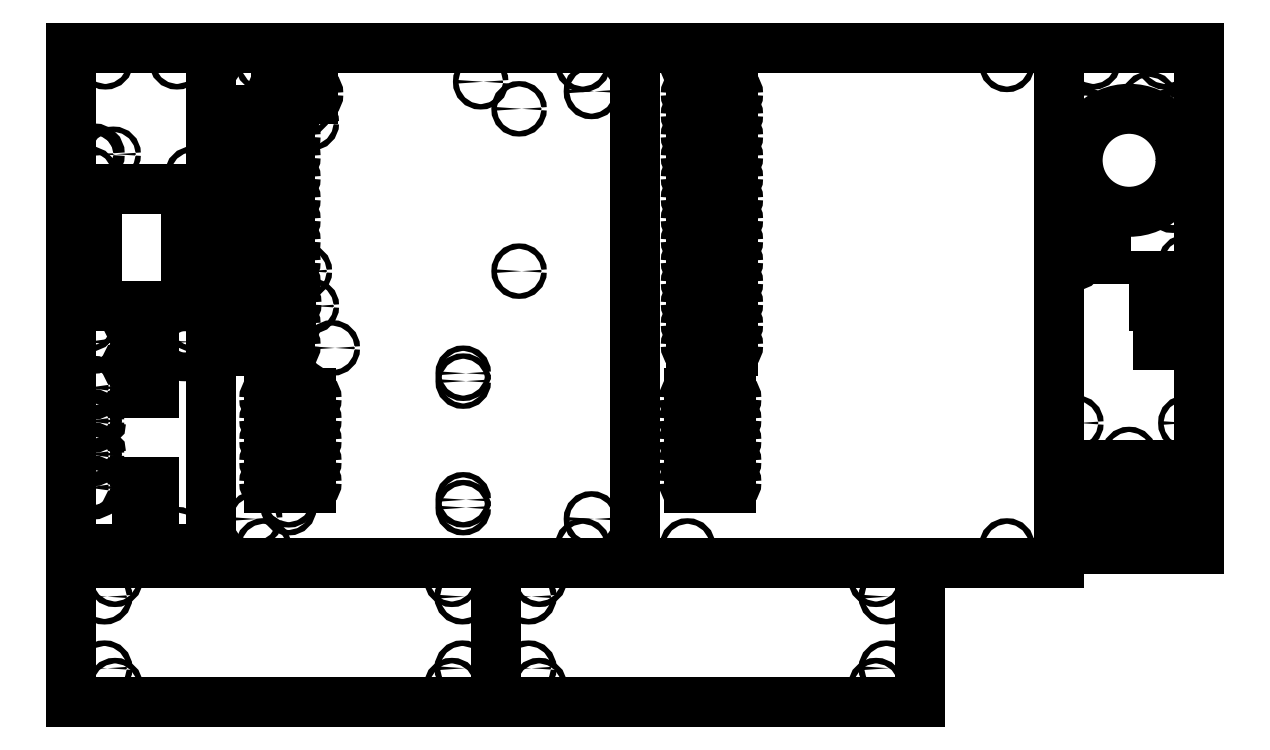
<metadata>
{"format":"dxf","ext":"dxf","renderer":"ezdxf+matplotlib","layout":"modelspace","background":"white","min_lineweight":24,"dpi":150}
</metadata>
<code>
0
SECTION
2
ENTITIES
0
LINE
8
20
10
80
20
87
30
0
11
80
21
79
31
0
0
LINE
8
20
10
80
20
374
30
0
11
323
21
374
31
0
0
LINE
8
20
10
80
20
79
30
0
11
323
21
79
31
0
0
LINE
8
20
10
0
20
87
30
0
11
0
21
374
31
0
0
LINE
8
20
10
0
20
87
30
0
11
80
21
87
31
0
0
LINE
8
20
10
80
20
374
30
0
11
80
21
87
31
0
0
LINE
8
20
10
80
20
374
30
0
11
0
21
374
31
0
0
LINE
8
20
10
566
20
374
30
0
11
566
21
87
31
0
0
LINE
8
20
10
566
20
374
30
0
11
646
21
374
31
0
0
LINE
8
20
10
646
20
87
30
0
11
566
21
87
31
0
0
LINE
8
20
10
113.5
20
176
30
0
11
137.5
21
176
31
0
0
ARC
8
20
10
137.5
20
173
30
0
40
3
50
0
51
90
0
ARC
8
20
10
137.5
20
173
30
0
40
3
50
270
51
0
0
LINE
8
20
10
137.5
20
170
30
0
11
113.5
21
170
31
0
0
ARC
8
20
10
113.5
20
173
30
0
40
3
50
180
51
270
0
ARC
8
20
10
113.5
20
173
30
0
40
3
50
90
51
180
0
LINE
8
20
10
113.5
20
164
30
0
11
137.5
21
164
31
0
0
ARC
8
20
10
137.5
20
161
30
0
40
3
50
0
51
90
0
ARC
8
20
10
137.5
20
161
30
0
40
3
50
270
51
0
0
LINE
8
20
10
137.5
20
158
30
0
11
113.5
21
158
31
0
0
ARC
8
20
10
113.5
20
161
30
0
40
3
50
180
51
270
0
ARC
8
20
10
113.5
20
161
30
0
40
3
50
90
51
180
0
LINE
8
20
10
113.5
20
152
30
0
11
137.5
21
152
31
0
0
ARC
8
20
10
137.5
20
149
30
0
40
3
50
0
51
90
0
ARC
8
20
10
137.5
20
149
30
0
40
3
50
270
51
0
0
LINE
8
20
10
137.5
20
146
30
0
11
113.5
21
146
31
0
0
ARC
8
20
10
113.5
20
149
30
0
40
3
50
180
51
270
0
ARC
8
20
10
113.5
20
149
30
0
40
3
50
90
51
180
0
LINE
8
20
10
113.5
20
140
30
0
11
137.5
21
140
31
0
0
ARC
8
20
10
137.5
20
137
30
0
40
3
50
0
51
90
0
ARC
8
20
10
137.5
20
137
30
0
40
3
50
270
51
0
0
LINE
8
20
10
137.5
20
134
30
0
11
113.5
21
134
31
0
0
ARC
8
20
10
113.5
20
137
30
0
40
3
50
180
51
270
0
ARC
8
20
10
113.5
20
137
30
0
40
3
50
90
51
180
0
LINE
8
20
10
113.5
20
128
30
0
11
137.5
21
128
31
0
0
ARC
8
20
10
137.5
20
125
30
0
40
3
50
0
51
90
0
ARC
8
20
10
137.5
20
125
30
0
40
3
50
270
51
0
0
LINE
8
20
10
137.5
20
122
30
0
11
113.5
21
122
31
0
0
ARC
8
20
10
113.5
20
125
30
0
40
3
50
180
51
270
0
ARC
8
20
10
113.5
20
125
30
0
40
3
50
90
51
180
0
LINE
8
20
10
117.5
20
350.5
30
0
11
138.5
21
350.5
31
0
0
ARC
8
20
10
138.5
20
347.5
30
0
40
3
50
0
51
90
0
ARC
8
20
10
138.5
20
347.5
30
0
40
3
50
270
51
0
0
LINE
8
20
10
138.5
20
344.5
30
0
11
117.5
21
344.5
31
0
0
ARC
8
20
10
117.5
20
347.5
30
0
40
3
50
180
51
270
0
ARC
8
20
10
117.5
20
347.5
30
0
40
3
50
90
51
180
0
LINE
8
20
10
105
20
338.5
30
0
11
125.5
21
338.5
31
0
0
ARC
8
20
10
125.5
20
335.5
30
0
40
3
50
0
51
90
0
ARC
8
20
10
125.5
20
335.5
30
0
40
3
50
270
51
0
0
LINE
8
20
10
125.5
20
332.5
30
0
11
105
21
332.5
31
0
0
ARC
8
20
10
105
20
335.5
30
0
40
3
50
180
51
270
0
ARC
8
20
10
105
20
335.5
30
0
40
3
50
90
51
180
0
LINE
8
20
10
105
20
326.5
30
0
11
125.5
21
326.5
31
0
0
ARC
8
20
10
125.5
20
323.5
30
0
40
3
50
0
51
90
0
ARC
8
20
10
125.5
20
323.5
30
0
40
3
50
270
51
0
0
LINE
8
20
10
125.5
20
320.5
30
0
11
105
21
320.5
31
0
0
ARC
8
20
10
105
20
323.5
30
0
40
3
50
180
51
270
0
ARC
8
20
10
105
20
323.5
30
0
40
3
50
90
51
180
0
LINE
8
20
10
105
20
314.5
30
0
11
125.5
21
314.5
31
0
0
ARC
8
20
10
125.5
20
311.5
30
0
40
3
50
0
51
90
0
ARC
8
20
10
125.5
20
311.5
30
0
40
3
50
270
51
0
0
LINE
8
20
10
125.5
20
308.5
30
0
11
105
21
308.5
31
0
0
ARC
8
20
10
105
20
311.5
30
0
40
3
50
180
51
270
0
ARC
8
20
10
105
20
311.5
30
0
40
3
50
90
51
180
0
LINE
8
20
10
105
20
302.5
30
0
11
125.5
21
302.5
31
0
0
ARC
8
20
10
125.5
20
299.5
30
0
40
3
50
0
51
90
0
ARC
8
20
10
125.5
20
299.5
30
0
40
3
50
270
51
0
0
LINE
8
20
10
125.5
20
296.5
30
0
11
105
21
296.5
31
0
0
ARC
8
20
10
105
20
299.5
30
0
40
3
50
180
51
270
0
ARC
8
20
10
105
20
299.5
30
0
40
3
50
90
51
180
0
LINE
8
20
10
105
20
290.5
30
0
11
125.5
21
290.5
31
0
0
ARC
8
20
10
125.5
20
287.5
30
0
40
3
50
0
51
90
0
ARC
8
20
10
125.5
20
287.5
30
0
40
3
50
270
51
0
0
LINE
8
20
10
125.5
20
284.5
30
0
11
105
21
284.5
31
0
0
ARC
8
20
10
105
20
287.5
30
0
40
3
50
180
51
270
0
ARC
8
20
10
105
20
287.5
30
0
40
3
50
90
51
180
0
LINE
8
20
10
105
20
278.5
30
0
11
125.5
21
278.5
31
0
0
ARC
8
20
10
125.5
20
275.5
30
0
40
3
50
0
51
90
0
ARC
8
20
10
125.5
20
275.5
30
0
40
3
50
270
51
0
0
LINE
8
20
10
125.5
20
272.5
30
0
11
105
21
272.5
31
0
0
ARC
8
20
10
105
20
275.5
30
0
40
3
50
180
51
270
0
ARC
8
20
10
105
20
275.5
30
0
40
3
50
90
51
180
0
LINE
8
20
10
105
20
266.5
30
0
11
125.5
21
266.5
31
0
0
ARC
8
20
10
125.5
20
263.5
30
0
40
3
50
0
51
90
0
ARC
8
20
10
125.5
20
263.5
30
0
40
3
50
270
51
0
0
LINE
8
20
10
125.5
20
260.5
30
0
11
105
21
260.5
31
0
0
ARC
8
20
10
105
20
263.5
30
0
40
3
50
180
51
270
0
ARC
8
20
10
105
20
263.5
30
0
40
3
50
90
51
180
0
LINE
8
20
10
105
20
254.5
30
0
11
125.5
21
254.5
31
0
0
ARC
8
20
10
125.5
20
251.5
30
0
40
3
50
0
51
90
0
ARC
8
20
10
125.5
20
251.5
30
0
40
3
50
270
51
0
0
LINE
8
20
10
125.5
20
248.5
30
0
11
105
21
248.5
31
0
0
ARC
8
20
10
105
20
251.5
30
0
40
3
50
180
51
270
0
ARC
8
20
10
105
20
251.5
30
0
40
3
50
90
51
180
0
LINE
8
20
10
105
20
242.5
30
0
11
125.5
21
242.5
31
0
0
ARC
8
20
10
125.5
20
239.5
30
0
40
3
50
0
51
90
0
ARC
8
20
10
125.5
20
239.5
30
0
40
3
50
270
51
0
0
LINE
8
20
10
125.5
20
236.5
30
0
11
105
21
236.5
31
0
0
ARC
8
20
10
105
20
239.5
30
0
40
3
50
180
51
270
0
ARC
8
20
10
105
20
239.5
30
0
40
3
50
90
51
180
0
LINE
8
20
10
105
20
230.5
30
0
11
126
21
230.5
31
0
0
ARC
8
20
10
126
20
227.5
30
0
40
3
50
0
51
90
0
ARC
8
20
10
126
20
227.5
30
0
40
3
50
270
51
0
0
LINE
8
20
10
126
20
224.5
30
0
11
105
21
224.5
31
0
0
ARC
8
20
10
105
20
227.5
30
0
40
3
50
180
51
270
0
ARC
8
20
10
105
20
227.5
30
0
40
3
50
90
51
180
0
LINE
8
20
10
105
20
218.5
30
0
11
125.5
21
218.5
31
0
0
ARC
8
20
10
125.5
20
215.5
30
0
40
3
50
0
51
90
0
ARC
8
20
10
125.5
20
215.5
30
0
40
3
50
270
51
0
0
LINE
8
20
10
125.5
20
212.5
30
0
11
105
21
212.5
31
0
0
ARC
8
20
10
105
20
215.5
30
0
40
3
50
180
51
270
0
ARC
8
20
10
105
20
215.5
30
0
40
3
50
90
51
180
0
LINE
8
20
10
105
20
206.5
30
0
11
125.5
21
206.5
31
0
0
ARC
8
20
10
125.5
20
203.5
30
0
40
3
50
0
51
90
0
ARC
8
20
10
125.5
20
203.5
30
0
40
3
50
270
51
0
0
LINE
8
20
10
125.5
20
200.5
30
0
11
105
21
200.5
31
0
0
ARC
8
20
10
105
20
203.5
30
0
40
3
50
180
51
270
0
ARC
8
20
10
105
20
203.5
30
0
40
3
50
90
51
180
0
LINE
8
20
10
323
20
374
30
0
11
323
21
79
31
0
0
LINE
8
20
10
323
20
374
30
0
11
566
21
374
31
0
0
LINE
8
20
10
323
20
79
30
0
11
566
21
79
31
0
0
LINE
8
20
10
566
20
79
30
0
11
566
21
87
31
0
0
LINE
8
20
10
354
20
176
30
0
11
378
21
176
31
0
0
ARC
8
20
10
378
20
173
30
0
40
3
50
0
51
90
0
ARC
8
20
10
378
20
173
30
0
40
3
50
270
51
0
0
LINE
8
20
10
378
20
170
30
0
11
354
21
170
31
0
0
ARC
8
20
10
354
20
173
30
0
40
3
50
180
51
270
0
ARC
8
20
10
354
20
173
30
0
40
3
50
90
51
180
0
LINE
8
20
10
354
20
164
30
0
11
378
21
164
31
0
0
ARC
8
20
10
378
20
161
30
0
40
3
50
0
51
90
0
ARC
8
20
10
378
20
161
30
0
40
3
50
270
51
0
0
LINE
8
20
10
378
20
158
30
0
11
354
21
158
31
0
0
ARC
8
20
10
354
20
161
30
0
40
3
50
180
51
270
0
ARC
8
20
10
354
20
161
30
0
40
3
50
90
51
180
0
LINE
8
20
10
354
20
152
30
0
11
378
21
152
31
0
0
ARC
8
20
10
378
20
149
30
0
40
3
50
0
51
90
0
ARC
8
20
10
378
20
149
30
0
40
3
50
270
51
0
0
LINE
8
20
10
378
20
146
30
0
11
354
21
146
31
0
0
ARC
8
20
10
354
20
149
30
0
40
3
50
180
51
270
0
ARC
8
20
10
354
20
149
30
0
40
3
50
90
51
180
0
LINE
8
20
10
354
20
140
30
0
11
378
21
140
31
0
0
ARC
8
20
10
378
20
137
30
0
40
3
50
0
51
90
0
ARC
8
20
10
378
20
137
30
0
40
3
50
270
51
0
0
LINE
8
20
10
378
20
134
30
0
11
354
21
134
31
0
0
ARC
8
20
10
354
20
137
30
0
40
3
50
180
51
270
0
ARC
8
20
10
354
20
137
30
0
40
3
50
90
51
180
0
LINE
8
20
10
354
20
128
30
0
11
378
21
128
31
0
0
ARC
8
20
10
378
20
125
30
0
40
3
50
0
51
90
0
ARC
8
20
10
378
20
125
30
0
40
3
50
270
51
0
0
LINE
8
20
10
378
20
122
30
0
11
354
21
122
31
0
0
ARC
8
20
10
354
20
125
30
0
40
3
50
180
51
270
0
ARC
8
20
10
354
20
125
30
0
40
3
50
90
51
180
0
LINE
8
20
10
355
20
350.5
30
0
11
379
21
350.5
31
0
0
ARC
8
20
10
379
20
347.5
30
0
40
3
50
0
51
90
0
ARC
8
20
10
379
20
347.5
30
0
40
3
50
270
51
0
0
LINE
8
20
10
379
20
344.5
30
0
11
355
21
344.5
31
0
0
ARC
8
20
10
355
20
347.5
30
0
40
3
50
180
51
270
0
ARC
8
20
10
355
20
347.5
30
0
40
3
50
90
51
180
0
LINE
8
20
10
355
20
338.5
30
0
11
379
21
338.5
31
0
0
ARC
8
20
10
379
20
335.5
30
0
40
3
50
0
51
90
0
ARC
8
20
10
379
20
335.5
30
0
40
3
50
270
51
0
0
LINE
8
20
10
379
20
332.5
30
0
11
355
21
332.5
31
0
0
ARC
8
20
10
355
20
335.5
30
0
40
3
50
180
51
270
0
ARC
8
20
10
355
20
335.5
30
0
40
3
50
90
51
180
0
LINE
8
20
10
355
20
326.5
30
0
11
379
21
326.5
31
0
0
ARC
8
20
10
379
20
323.5
30
0
40
3
50
0
51
90
0
ARC
8
20
10
379
20
323.5
30
0
40
3
50
270
51
0
0
LINE
8
20
10
379
20
320.5
30
0
11
355
21
320.5
31
0
0
ARC
8
20
10
355
20
323.5
30
0
40
3
50
180
51
270
0
ARC
8
20
10
355
20
323.5
30
0
40
3
50
90
51
180
0
LINE
8
20
10
355
20
314.5
30
0
11
379
21
314.5
31
0
0
ARC
8
20
10
379
20
311.5
30
0
40
3
50
0
51
90
0
ARC
8
20
10
379
20
311.5
30
0
40
3
50
270
51
0
0
LINE
8
20
10
379
20
308.5
30
0
11
355
21
308.5
31
0
0
ARC
8
20
10
355
20
311.5
30
0
40
3
50
180
51
270
0
ARC
8
20
10
355
20
311.5
30
0
40
3
50
90
51
180
0
LINE
8
20
10
355
20
302.5
30
0
11
379
21
302.5
31
0
0
ARC
8
20
10
379
20
299.5
30
0
40
3
50
0
51
90
0
ARC
8
20
10
379
20
299.5
30
0
40
3
50
270
51
0
0
LINE
8
20
10
379
20
296.5
30
0
11
355
21
296.5
31
0
0
ARC
8
20
10
355
20
299.5
30
0
40
3
50
180
51
270
0
ARC
8
20
10
355
20
299.5
30
0
40
3
50
90
51
180
0
LINE
8
20
10
355
20
290.5
30
0
11
379
21
290.5
31
0
0
ARC
8
20
10
379
20
287.5
30
0
40
3
50
0
51
90
0
ARC
8
20
10
379
20
287.5
30
0
40
3
50
270
51
0
0
LINE
8
20
10
379
20
284.5
30
0
11
355
21
284.5
31
0
0
ARC
8
20
10
355
20
287.5
30
0
40
3
50
180
51
270
0
ARC
8
20
10
355
20
287.5
30
0
40
3
50
90
51
180
0
LINE
8
20
10
355
20
278.5
30
0
11
379
21
278.5
31
0
0
ARC
8
20
10
379
20
275.5
30
0
40
3
50
0
51
90
0
ARC
8
20
10
379
20
275.5
30
0
40
3
50
270
51
0
0
LINE
8
20
10
379
20
272.5
30
0
11
355
21
272.5
31
0
0
ARC
8
20
10
355
20
275.5
30
0
40
3
50
180
51
270
0
ARC
8
20
10
355
20
275.5
30
0
40
3
50
90
51
180
0
LINE
8
20
10
355
20
266.5
30
0
11
379
21
266.5
31
0
0
ARC
8
20
10
379
20
263.5
30
0
40
3
50
0
51
90
0
ARC
8
20
10
379
20
263.5
30
0
40
3
50
270
51
0
0
LINE
8
20
10
379
20
260.5
30
0
11
355
21
260.5
31
0
0
ARC
8
20
10
355
20
263.5
30
0
40
3
50
180
51
270
0
ARC
8
20
10
355
20
263.5
30
0
40
3
50
90
51
180
0
LINE
8
20
10
355
20
254.5
30
0
11
379
21
254.5
31
0
0
ARC
8
20
10
379
20
251.5
30
0
40
3
50
0
51
90
0
ARC
8
20
10
379
20
251.5
30
0
40
3
50
270
51
0
0
LINE
8
20
10
379
20
248.5
30
0
11
355
21
248.5
31
0
0
ARC
8
20
10
355
20
251.5
30
0
40
3
50
180
51
270
0
ARC
8
20
10
355
20
251.5
30
0
40
3
50
90
51
180
0
LINE
8
20
10
355
20
242.5
30
0
11
379
21
242.5
31
0
0
ARC
8
20
10
379
20
239.5
30
0
40
3
50
0
51
90
0
ARC
8
20
10
379
20
239.5
30
0
40
3
50
270
51
0
0
LINE
8
20
10
379
20
236.5
30
0
11
355
21
236.5
31
0
0
ARC
8
20
10
355
20
239.5
30
0
40
3
50
180
51
270
0
ARC
8
20
10
355
20
239.5
30
0
40
3
50
90
51
180
0
LINE
8
20
10
355
20
230.5
30
0
11
379
21
230.5
31
0
0
ARC
8
20
10
379
20
227.5
30
0
40
3
50
0
51
90
0
ARC
8
20
10
379
20
227.5
30
0
40
3
50
270
51
0
0
LINE
8
20
10
379
20
224.5
30
0
11
355
21
224.5
31
0
0
ARC
8
20
10
355
20
227.5
30
0
40
3
50
180
51
270
0
ARC
8
20
10
355
20
227.5
30
0
40
3
50
90
51
180
0
LINE
8
20
10
355
20
218.5
30
0
11
379
21
218.5
31
0
0
ARC
8
20
10
379
20
215.5
30
0
40
3
50
0
51
90
0
ARC
8
20
10
379
20
215.5
30
0
40
3
50
270
51
0
0
LINE
8
20
10
379
20
212.5
30
0
11
355
21
212.5
31
0
0
ARC
8
20
10
355
20
215.5
30
0
40
3
50
180
51
270
0
ARC
8
20
10
355
20
215.5
30
0
40
3
50
90
51
180
0
LINE
8
20
10
355
20
206.5
30
0
11
379
21
206.5
31
0
0
ARC
8
20
10
379
20
203.5
30
0
40
3
50
0
51
90
0
ARC
8
20
10
379
20
203.5
30
0
40
3
50
270
51
0
0
LINE
8
20
10
379
20
200.5
30
0
11
355
21
200.5
31
0
0
ARC
8
20
10
355
20
203.5
30
0
40
3
50
180
51
270
0
ARC
8
20
10
355
20
203.5
30
0
40
3
50
90
51
180
0
LINE
8
20
10
646
20
374
30
0
11
646
21
87
31
0
0
LINE
8
20
10
635.4
20
135
30
0
11
635.4
21
107
31
0
0
LINE
8
20
10
635.4
20
107
30
0
11
576.6
21
107
31
0
0
LINE
8
20
10
576.6
20
107
30
0
11
576.6
21
135
31
0
0
LINE
8
20
10
576.6
20
135
30
0
11
635.4
21
135
31
0
0
LINE
8
20
10
620
20
226
30
0
11
637.5
21
226
31
0
0
LINE
8
20
10
637.5
20
226
30
0
11
637.5
21
243
31
0
0
LINE
8
20
10
637.5
20
243
30
0
11
620
21
243
31
0
0
LINE
8
20
10
620
20
243
30
0
11
620
21
226
31
0
0
LINE
8
20
10
622.5
20
203.5
30
0
11
634.5
21
203.5
31
0
0
LINE
8
20
10
634.5
20
203.5
30
0
11
634.5
21
216
31
0
0
LINE
8
20
10
634.5
20
216
30
0
11
622.5
21
216
31
0
0
LINE
8
20
10
622.5
20
216
30
0
11
622.5
21
203.5
31
0
0
LINE
8
20
10
0
20
79
30
0
11
243
21
79
31
0
0
LINE
8
20
10
243
20
79
30
0
11
486
21
79
31
0
0
LINE
8
20
10
0
20
-1
30
0
11
0
21
79
31
0
0
LINE
8
20
10
0
20
-1
30
0
11
243
21
-1
31
0
0
LINE
8
20
10
243
20
-1
30
0
11
243
21
79
31
0
0
LINE
8
20
10
243
20
-1
30
0
11
486
21
-1
31
0
0
LINE
8
20
10
486
20
79
30
0
11
486
21
-1
31
0
0
LINE
8
20
10
592.5
20
253
30
0
11
592.5
21
270
31
0
0
LINE
8
20
10
579.5
20
253
30
0
11
579.5
21
270
31
0
0
LINE
8
20
10
579.5
20
253
30
0
11
592.5
21
253
31
0
0
LINE
8
20
10
579.5
20
270
30
0
11
592.5
21
270
31
0
0
LINE
8
20
10
65.5
20
293
30
0
11
65.5
21
226
31
0
0
LINE
8
20
10
65.5
20
226
30
0
11
14.5
21
226
31
0
0
LINE
8
20
10
14.5
20
226
30
0
11
14.5
21
293
31
0
0
LINE
8
20
10
14.5
20
293
30
0
11
65.5
21
293
31
0
0
LINE
8
20
10
47.5
20
103
30
0
11
47.5
21
125
31
0
0
LINE
8
20
10
47.5
20
125
30
0
11
37.5
21
125
31
0
0
LINE
8
20
10
37.5
20
125
30
0
11
37.5
21
103
31
0
0
LINE
8
20
10
37.5
20
103
30
0
11
47.5
21
103
31
0
0
LINE
8
20
10
47.5
20
176
30
0
11
47.5
21
198
31
0
0
LINE
8
20
10
47.5
20
198
30
0
11
37.5
21
198
31
0
0
LINE
8
20
10
37.5
20
198
30
0
11
37.5
21
176
31
0
0
LINE
8
20
10
37.5
20
176
30
0
11
47.5
21
176
31
0
0
CIRCLE
8
20
10
256.5
20
246
30
0
40
1.55
0
CIRCLE
8
20
10
256.5
20
339
30
0
40
1.55
0
CIRCLE
8
20
10
133.5
20
339
30
0
40
1.55
0
CIRCLE
8
20
10
133.5
20
246
30
0
40
1.55
0
CIRCLE
8
20
10
234.5
20
354.5
30
0
40
1.55
0
CIRCLE
8
20
10
149.5
20
202
30
0
40
1.55
0
CIRCLE
8
20
10
137.5
20
331
30
0
40
1.55
0
CIRCLE
8
20
10
137.5
20
226
30
0
40
1.55
0
CIRCLE
8
20
10
105
20
104
30
0
40
1.6
0
CIRCLE
8
20
10
105
20
349
30
0
40
1.6
0
CIRCLE
8
20
10
298
20
349
30
0
40
1.6
0
CIRCLE
8
20
10
298
20
104
30
0
40
1.6
0
CIRCLE
8
20
10
224.5
20
183
30
0
40
1.55
0
CIRCLE
8
20
10
224.5
20
115
30
0
40
1.55
0
CIRCLE
8
20
10
124.5
20
183
30
0
40
1.55
0
CIRCLE
8
20
10
124.5
20
115
30
0
40
1.55
0
CIRCLE
8
20
10
110
20
88.5
30
0
40
1.6
0
CIRCLE
8
20
10
110
20
364.5
30
0
40
1.6
0
CIRCLE
8
20
10
293
20
88.5
30
0
40
1.6
0
CIRCLE
8
20
10
293
20
364.5
30
0
40
1.6
0
CIRCLE
8
20
10
606
20
141
30
0
40
1.5
0
CIRCLE
8
20
10
606
20
101
30
0
40
1.5
0
CIRCLE
8
20
10
575.5
20
251
30
0
40
1.55
0
CIRCLE
8
20
10
638.5
20
159
30
0
40
1.55
0
CIRCLE
8
20
10
575.5
20
159
30
0
40
1.55
0
CIRCLE
8
20
10
638.5
20
251
30
0
40
1.55
0
CIRCLE
8
20
10
631
20
221
30
0
40
1.55
0
CIRCLE
8
20
10
353
20
364.5
30
0
40
1.6
0
CIRCLE
8
20
10
536
20
364.5
30
0
40
1.6
0
CIRCLE
8
20
10
536
20
88.5
30
0
40
1.6
0
CIRCLE
8
20
10
353
20
88.5
30
0
40
1.6
0
CIRCLE
8
20
10
124.5
20
187.5
30
0
40
1.55
0
CIRCLE
8
20
10
224.5
20
187.5
30
0
40
1.55
0
CIRCLE
8
20
10
124.5
20
110.5
30
0
40
1.55
0
CIRCLE
8
20
10
224.5
20
110.5
30
0
40
1.55
0
CIRCLE
8
20
10
19.5
20
95
30
0
40
1.6
0
CIRCLE
8
20
10
60.5
20
95
30
0
40
1.6
0
CIRCLE
8
20
10
60.5
20
366
30
0
40
1.6
0
CIRCLE
8
20
10
19.5
20
366
30
0
40
1.6
0
CIRCLE
8
20
10
585.5
20
95
30
0
40
1.6
0
CIRCLE
8
20
10
626.5
20
95
30
0
40
1.6
0
CIRCLE
8
20
10
626.5
20
366
30
0
40
1.6
0
CIRCLE
8
20
10
585.5
20
366
30
0
40
1.6
0
CIRCLE
8
20
10
218
20
69.5
30
0
40
1.6
0
CIRCLE
8
20
10
224
20
59.5
30
0
40
1.6
0
CIRCLE
8
20
10
218
20
8.5
30
0
40
1.6
0
CIRCLE
8
20
10
224
20
18.5
30
0
40
1.6
0
CIRCLE
8
20
10
25
20
69.5
30
0
40
1.6
0
CIRCLE
8
20
10
19
20
59.5
30
0
40
1.6
0
CIRCLE
8
20
10
25
20
8.5
30
0
40
1.6
0
CIRCLE
8
20
10
19
20
18.5
30
0
40
1.6
0
CIRCLE
8
20
10
461
20
69.5
30
0
40
1.6
0
CIRCLE
8
20
10
467
20
59.5
30
0
40
1.6
0
CIRCLE
8
20
10
461
20
8.5
30
0
40
1.6
0
CIRCLE
8
20
10
467
20
18.5
30
0
40
1.6
0
CIRCLE
8
20
10
268
20
69.5
30
0
40
1.6
0
CIRCLE
8
20
10
262
20
59.5
30
0
40
1.6
0
CIRCLE
8
20
10
268
20
8.5
30
0
40
1.6
0
CIRCLE
8
20
10
262
20
18.5
30
0
40
1.6
0
CIRCLE
8
20
10
631
20
284.5
30
0
40
2.25
0
CIRCLE
8
20
10
581
20
284.5
30
0
40
2.25
0
CIRCLE
8
20
10
581
20
334.5
30
0
40
2.25
0
CIRCLE
8
20
10
631
20
334.5
30
0
40
2.25
0
CIRCLE
8
20
10
606
20
309.5
30
0
40
29.5
0
CIRCLE
8
20
10
617.5
20
344.5
30
0
40
1.55
0
CIRCLE
8
20
10
12
20
205.5
30
0
40
4
0
CIRCLE
8
20
10
24
20
313
30
0
40
1.5
0
CIRCLE
8
20
10
12
20
160.2
30
0
40
4
0
CIRCLE
8
20
10
12
20
179.2
30
0
40
4
0
CIRCLE
8
20
10
12
20
122
30
0
40
4
0
CIRCLE
8
20
10
13
20
313
30
0
40
3.25
0
CIRCLE
8
20
10
7
20
274.5
30
0
40
1.75
0
CIRCLE
8
20
10
12
20
141.1
30
0
40
4
0
CIRCLE
8
20
10
15.8
20
179.2
30
0
40
1.25
0
CIRCLE
8
20
10
8.2
20
179.2
30
0
40
1.25
0
CIRCLE
8
20
10
15.8
20
160.2
30
0
40
1.25
0
CIRCLE
8
20
10
15.8
20
141.1
30
0
40
1.25
0
CIRCLE
8
20
10
8.2
20
141.1
30
0
40
1.25
0
CIRCLE
8
20
10
15.8
20
122
30
0
40
1.25
0
CIRCLE
8
20
10
8.2
20
122
30
0
40
1.25
0
CIRCLE
8
20
10
15.8
20
205.5
30
0
40
1.25
0
CIRCLE
8
20
10
8.2
20
205.5
30
0
40
1.25
0
CIRCLE
8
20
10
8.2
20
160.2
30
0
40
1.25
0
CIRCLE
8
20
10
65
20
205.5
30
0
40
8.25
0
CIRCLE
8
20
10
10.5
20
301.5
30
0
40
1.6
0
CIRCLE
8
20
10
10.5
20
216
30
0
40
1.6
0
CIRCLE
8
20
10
69.5
20
216
30
0
40
1.6
0
CIRCLE
8
20
10
69.5
20
301.5
30
0
40
1.6
0
ENDSEC
0
EOF

</code>
